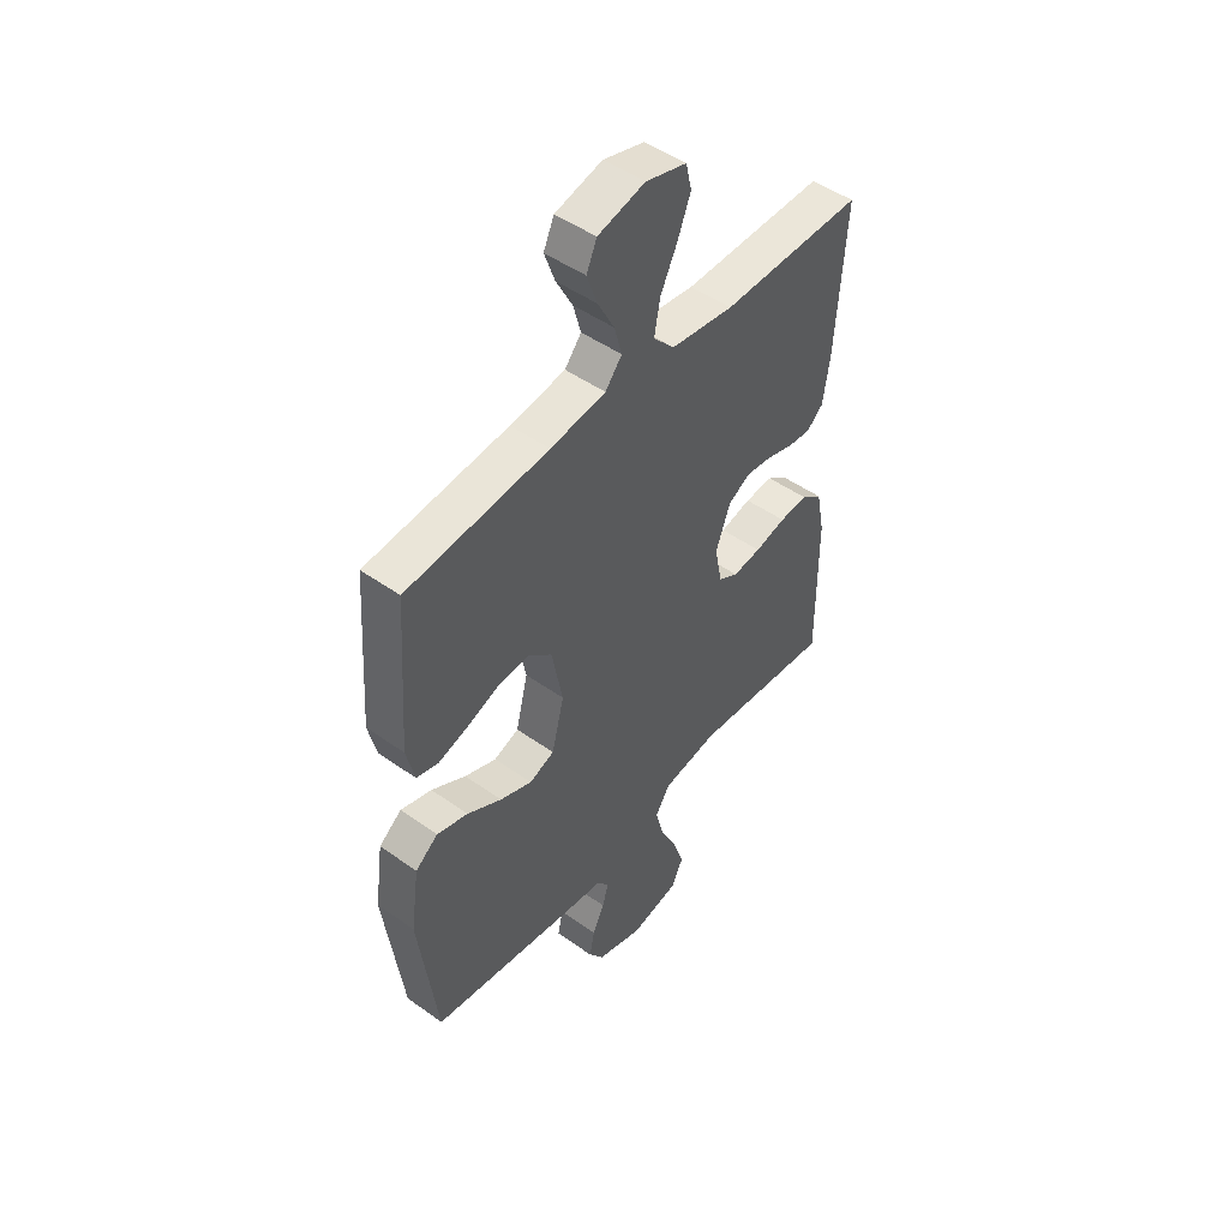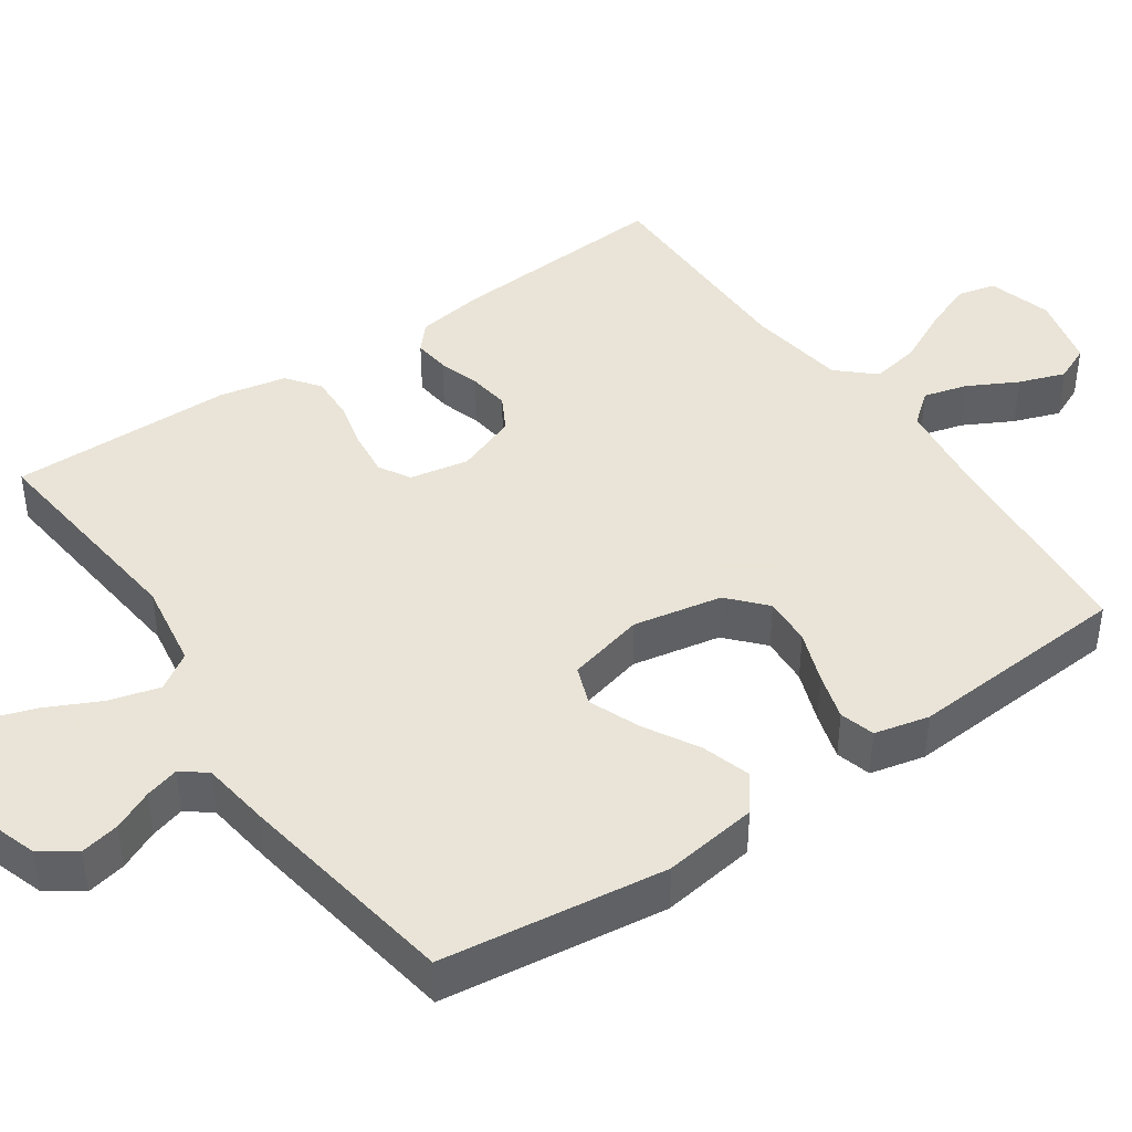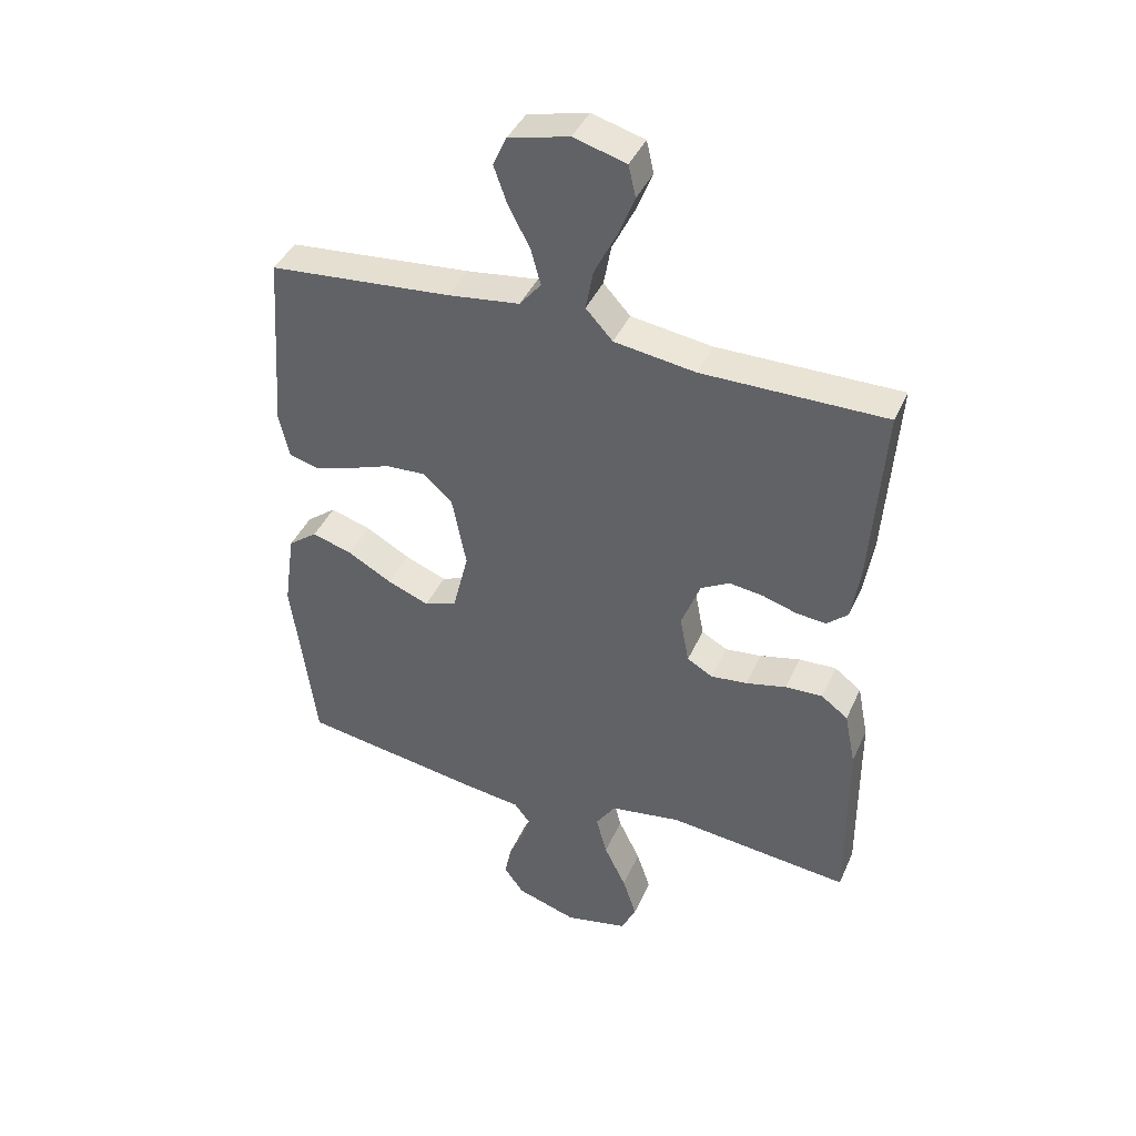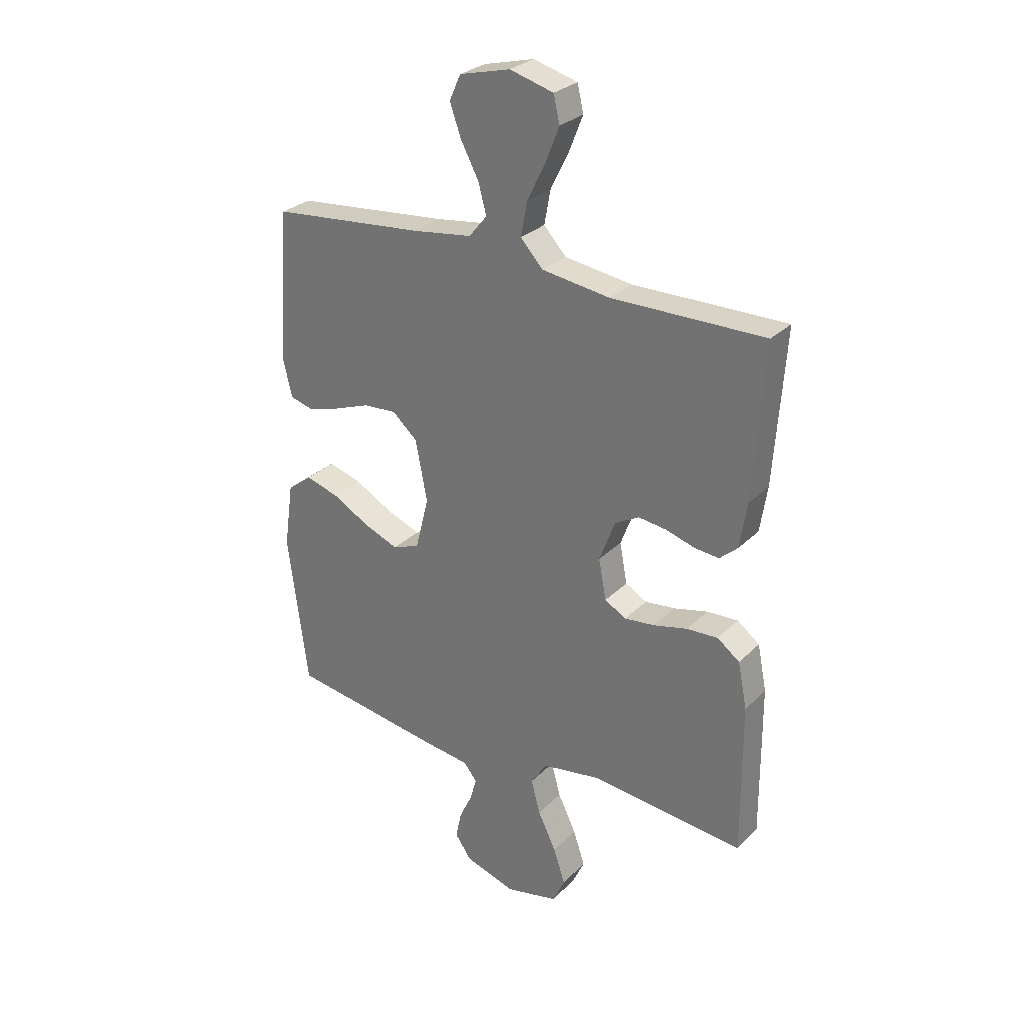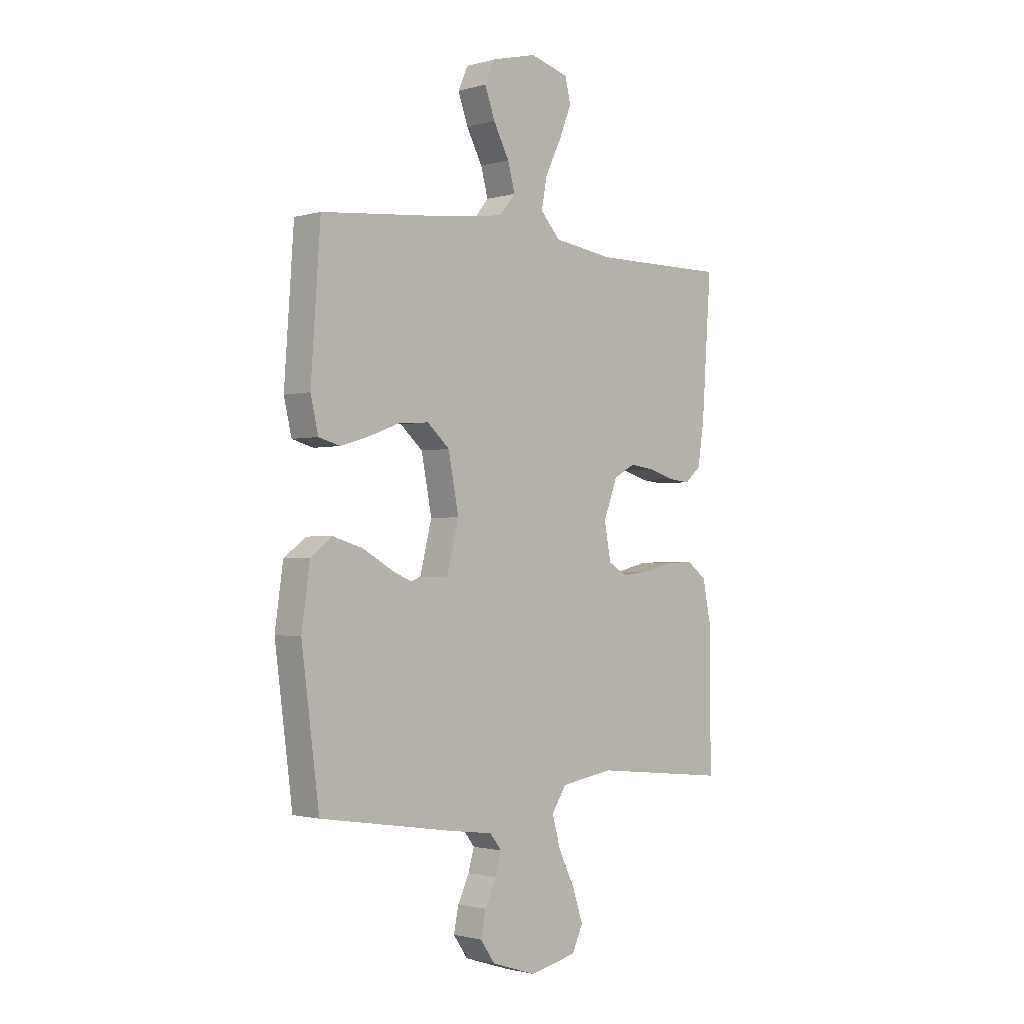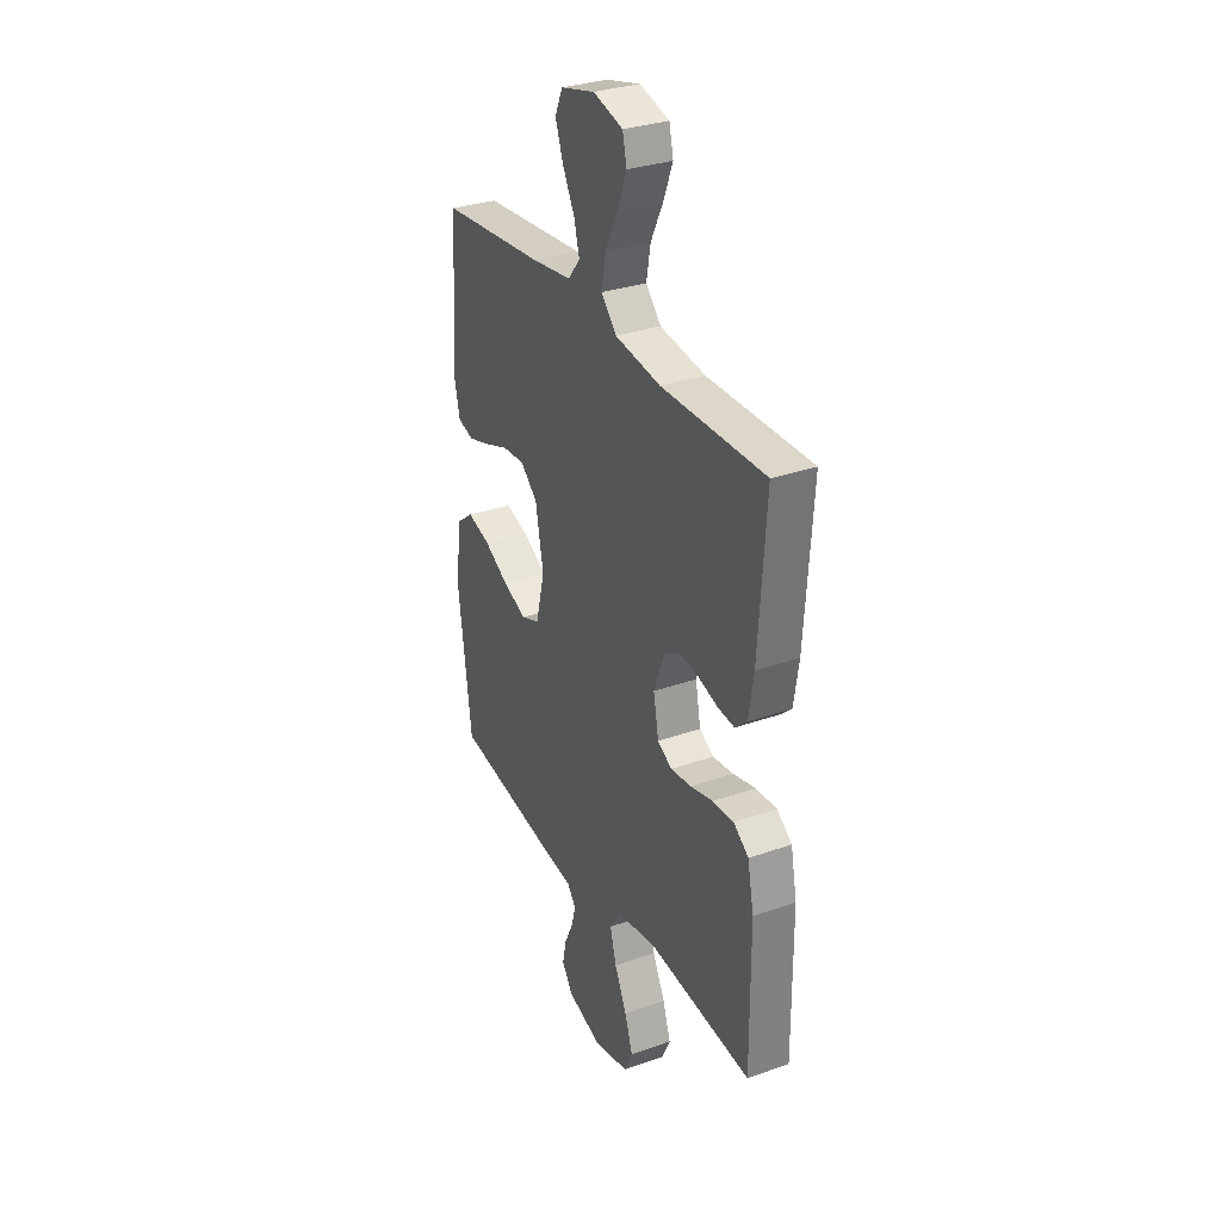
<metadata>
{"format":"obj","ext":"obj","renderer":"f3d","projection":"perspective","resolution":1024,"background":"white","views":[{"elev":48.5,"azim":-51.6,"up":"+Z"},{"elev":42.8,"azim":-124.7,"up":"+Y"},{"elev":41.4,"azim":22.7,"up":"+Z"},{"elev":28.5,"azim":34.8,"up":"+Z"},{"elev":-1.5,"azim":-44.8,"up":"+Z"},{"elev":31.3,"azim":63.4,"up":"+Z"}]}
</metadata>
<code>
v 0.5 0.07 0.5
v 0.479 0.07 0.2
v 0.465 0.07 0.11
v 0.43 0.07 0.079
v 0.381 0.07 0.084
v 0.325 0.07 0.101
v 0.27 0.07 0.108
v 0.223 0.07 0.082
v 0.192 0.07 0
v 0.207 0.07 -0.079
v 0.249 0.07 -0.103
v 0.309 0.07 -0.096
v 0.375 0.07 -0.08
v 0.436 0.07 -0.077
v 0.48 0.07 -0.11
v 0.498 0.07 -0.2
v 0.5 0.07 -0.5
v 0.2 0.07 -0.469
v 0.083 0.07 -0.488
v 0.051 0.07 -0.537
v 0.069 0.07 -0.604
v 0.105 0.07 -0.678
v 0.128 0.07 -0.747
v 0.104 0.07 -0.799
v 0 0.07 -0.822
v -0.099 0.07 -0.79
v -0.131 0.07 -0.744
v -0.12 0.07 -0.691
v -0.095 0.07 -0.638
v -0.082 0.07 -0.592
v -0.108 0.07 -0.559
v -0.2 0.07 -0.547
v -0.5 0.07 -0.5
v -0.539 0.07 -0.2
v -0.521 0.07 -0.073
v -0.473 0.07 -0.036
v -0.407 0.07 -0.056
v -0.334 0.07 -0.097
v -0.266 0.07 -0.124
v -0.213 0.07 -0.104
v -0.187 0.07 0
v -0.21 0.07 0.119
v -0.259 0.07 0.163
v -0.324 0.07 0.159
v -0.394 0.07 0.133
v -0.457 0.07 0.114
v -0.504 0.07 0.127
v -0.521 0.07 0.2
v -0.5 0.07 0.5
v -0.2 0.07 0.528
v -0.083 0.07 0.544
v -0.048 0.07 0.587
v -0.064 0.07 0.646
v -0.099 0.07 0.712
v -0.121 0.07 0.774
v -0.099 0.07 0.823
v 0 0.07 0.848
v 0.086 0.07 0.824
v 0.098 0.07 0.772
v 0.071 0.07 0.704
v 0.035 0.07 0.631
v 0.023 0.07 0.565
v 0.067 0.07 0.517
v 0.2 0.07 0.498
v 0.5 0 0.5
v 0.479 0 0.2
v 0.465 0 0.11
v 0.43 0 0.079
v 0.381 0 0.084
v 0.325 0 0.101
v 0.27 0 0.108
v 0.223 0 0.082
v 0.192 0 0
v 0.207 0 -0.079
v 0.249 0 -0.103
v 0.309 0 -0.096
v 0.375 0 -0.08
v 0.436 0 -0.077
v 0.48 0 -0.11
v 0.498 0 -0.2
v 0.5 0 -0.5
v 0.2 0 -0.469
v 0.083 0 -0.488
v 0.051 0 -0.537
v 0.069 0 -0.604
v 0.105 0 -0.678
v 0.128 0 -0.747
v 0.104 0 -0.799
v 0 0 -0.822
v -0.099 0 -0.79
v -0.131 0 -0.744
v -0.12 0 -0.691
v -0.095 0 -0.638
v -0.082 0 -0.592
v -0.108 0 -0.559
v -0.2 0 -0.547
v -0.5 0 -0.5
v -0.539 0 -0.2
v -0.521 0 -0.073
v -0.473 0 -0.036
v -0.407 0 -0.056
v -0.334 0 -0.097
v -0.266 0 -0.124
v -0.213 0 -0.104
v -0.187 0 0
v -0.21 0 0.119
v -0.259 0 0.163
v -0.324 0 0.159
v -0.394 0 0.133
v -0.457 0 0.114
v -0.504 0 0.127
v -0.521 0 0.2
v -0.5 0 0.5
v -0.2 0 0.528
v -0.083 0 0.544
v -0.048 0 0.587
v -0.064 0 0.646
v -0.099 0 0.712
v -0.121 0 0.774
v -0.099 0 0.823
v 0 0 0.848
v 0.086 0 0.824
v 0.098 0 0.772
v 0.071 0 0.704
v 0.035 0 0.631
v 0.023 0 0.565
v 0.067 0 0.517
v 0.2 0 0.498
f 59 60 61
f 58 59 61
f 57 58 61
f 56 57 61
f 55 56 61
f 54 55 61
f 53 54 61
f 52 53 61 62
f 51 52 62 63
f 48 49 50
f 47 48 50
f 46 47 50
f 45 46 50
f 44 45 50
f 50 51 63
f 44 50 63
f 43 44 63
f 36 37 38
f 35 36 38
f 34 35 38
f 33 34 38
f 32 33 38
f 31 32 38
f 30 31 38 39
f 27 28 29
f 26 27 29
f 25 26 29
f 24 25 29
f 23 24 29
f 22 23 29
f 21 22 29
f 20 21 29 30
f 30 39 40
f 20 30 40
f 19 20 40
f 16 17 18
f 15 16 18
f 14 15 18
f 13 14 18
f 12 13 18
f 11 12 18 19
f 4 5 6
f 3 4 6
f 2 3 6
f 1 2 6
f 64 1 6
f 64 6 7
f 64 7 8
f 63 64 8
f 43 63 8
f 42 43 8
f 41 42 8 9
f 19 40 41
f 11 19 41
f 10 11 41
f 9 10 41
f 125 124 123
f 125 123 122
f 125 122 121
f 125 121 120
f 125 120 119
f 125 119 118
f 125 118 117
f 126 125 117 116
f 127 126 116 115
f 114 113 112
f 114 112 111
f 114 111 110
f 114 110 109
f 114 109 108
f 127 115 114
f 127 114 108
f 127 108 107
f 102 101 100
f 102 100 99
f 102 99 98
f 102 98 97
f 102 97 96
f 102 96 95
f 103 102 95 94
f 93 92 91
f 93 91 90
f 93 90 89
f 93 89 88
f 93 88 87
f 93 87 86
f 93 86 85
f 94 93 85 84
f 104 103 94
f 104 94 84
f 104 84 83
f 82 81 80
f 82 80 79
f 82 79 78
f 82 78 77
f 82 77 76
f 83 82 76 75
f 70 69 68
f 70 68 67
f 70 67 66
f 70 66 65
f 70 65 128
f 71 70 128
f 72 71 128
f 72 128 127
f 72 127 107
f 72 107 106
f 73 72 106 105
f 105 104 83
f 105 83 75
f 105 75 74
f 105 74 73
f 1 65 66 2
f 2 66 67 3
f 3 67 68 4
f 4 68 69 5
f 5 69 70 6
f 6 70 71 7
f 7 71 72 8
f 8 72 73 9
f 9 73 74 10
f 10 74 75 11
f 11 75 76 12
f 12 76 77 13
f 13 77 78 14
f 14 78 79 15
f 15 79 80 16
f 16 80 81 17
f 17 81 82 18
f 18 82 83 19
f 19 83 84 20
f 20 84 85 21
f 21 85 86 22
f 22 86 87 23
f 23 87 88 24
f 24 88 89 25
f 25 89 90 26
f 26 90 91 27
f 27 91 92 28
f 28 92 93 29
f 29 93 94 30
f 30 94 95 31
f 31 95 96 32
f 32 96 97 33
f 33 97 98 34
f 34 98 99 35
f 35 99 100 36
f 36 100 101 37
f 37 101 102 38
f 38 102 103 39
f 39 103 104 40
f 40 104 105 41
f 41 105 106 42
f 42 106 107 43
f 43 107 108 44
f 44 108 109 45
f 45 109 110 46
f 46 110 111 47
f 47 111 112 48
f 48 112 113 49
f 49 113 114 50
f 50 114 115 51
f 51 115 116 52
f 52 116 117 53
f 53 117 118 54
f 54 118 119 55
f 55 119 120 56
f 56 120 121 57
f 57 121 122 58
f 58 122 123 59
f 59 123 124 60
f 60 124 125 61
f 61 125 126 62
f 62 126 127 63
f 63 127 128 64
f 64 128 65 1

</code>
